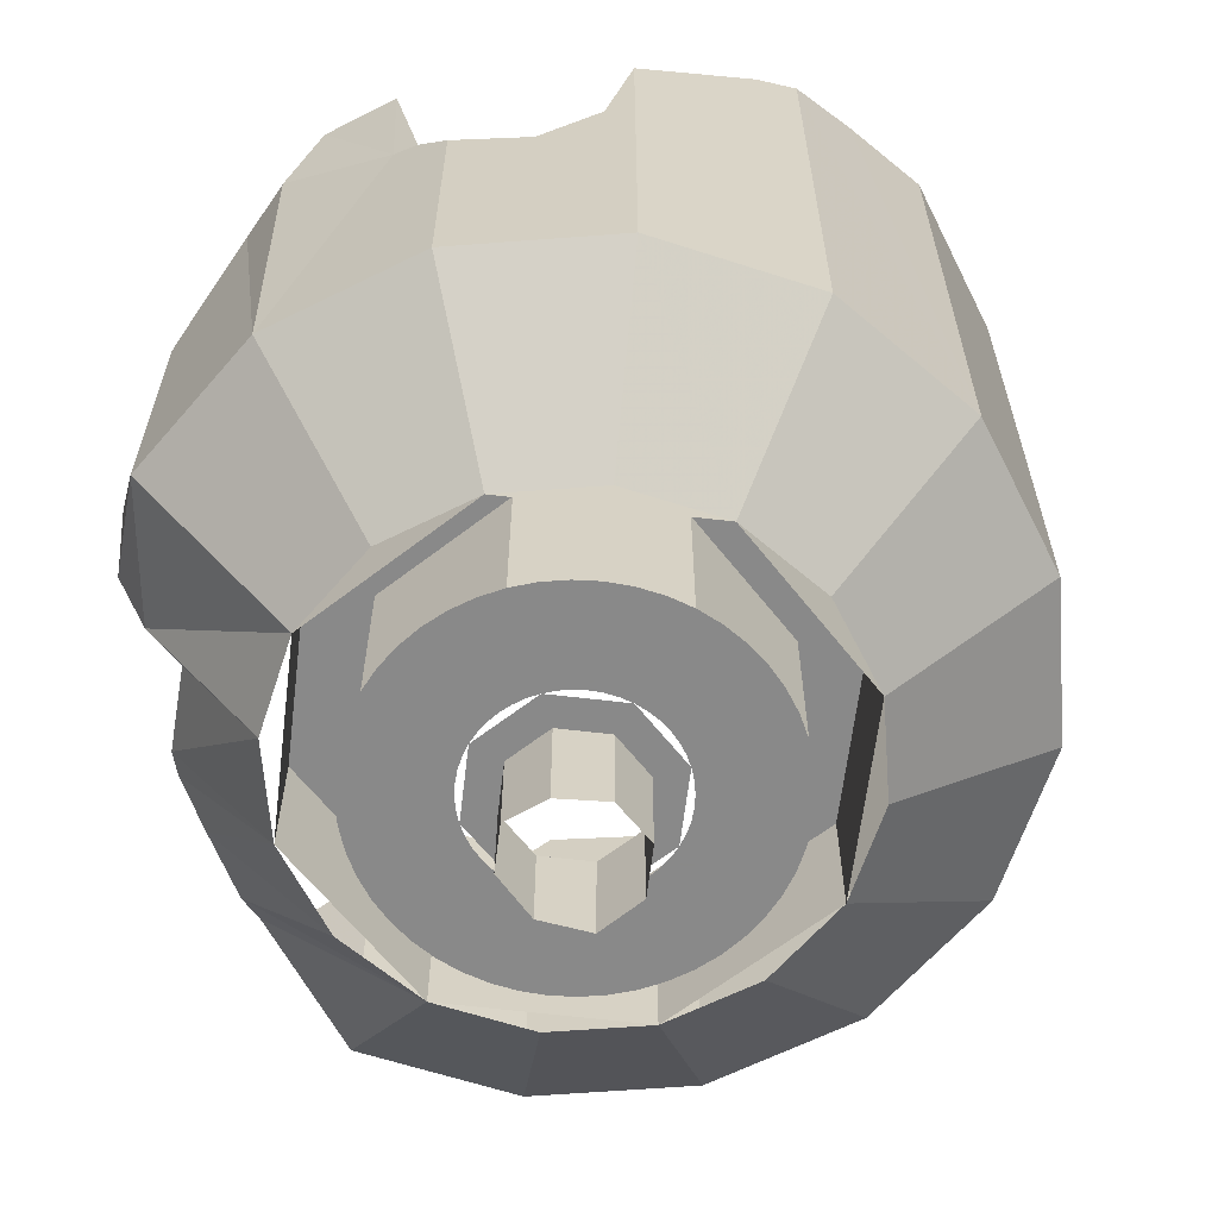
<metadata>
{"format":"obj","ext":"obj","renderer":"f3d","projection":"perspective","resolution":1024,"background":"white","views":[{"elev":-63.0,"azim":-74.4,"up":"+Y"}]}
</metadata>
<code>
v 0.2121 0 0.2121
v 0.3 0 0
v 0.3 -0.2 0
v 0.2121 -0.2 0.2121
v 0 0 0.3
v 0.2121 0 0.2121
v 0.2121 -0.2 0.2121
v 0 -0.2 0.3
v -0.2121 0 0.2121
v 0 0 0.3
v 0 -0.2 0.3
v -0.2121 -0.2 0.2121
v -0.3 0 0
v -0.2121 0 0.2121
v -0.2121 -0.2 0.2121
v -0.3 -0.2 0
v -0.2121 0 -0.2121
v -0.3 0 0
v -0.3 -0.2 0
v -0.2121 -0.2 -0.2121
v 0 0 -0.3
v -0.2121 0 -0.2121
v -0.2121 -0.2 -0.2121
v 0 -0.2 -0.3
v 0.2121 0 -0.2121
v 0 0 -0.3
v 0 -0.2 -0.3
v 0.2121 -0.2 -0.2121
v 0.3 0 0
v 0.2121 0 -0.2121
v 0.2121 -0.2 -0.2121
v 0.3 -0.2 0
v 0.2828 0 0.2828
v 0.4 0 0
v 0.4 -0.2 0
v 0.2828 -0.2 0.2828
v 0 0 0.4
v 0.2828 0 0.2828
v 0.2828 -0.2 0.2828
v 0 -0.2 0.4
v -0.2828 0 0.2828
v 0 0 0.4
v 0 -0.2 0.4
v -0.2828 -0.2 0.2828
v -0.4 0 0
v -0.2828 0 0.2828
v -0.2828 -0.2 0.2828
v -0.4 -0.2 0
v -0.2828 0 -0.2828
v -0.4 0 0
v -0.4 -0.2 0
v -0.2828 -0.2 -0.2828
v 0 0 -0.4
v -0.2828 0 -0.2828
v -0.2828 -0.2 -0.2828
v 0 -0.2 -0.4
v 0.2828 0 -0.2828
v 0 0 -0.4
v 0 -0.2 -0.4
v 0.2828 -0.2 -0.2828
v 0.4 0 0
v 0.2828 0 -0.2828
v 0.2828 -0.2 -0.2828
v 0.4 -0.2 0
v 0.4 0 0
v 0.2828 0 0.2828
v 0.2121 0 0.2121
v 0.3 0 0
v 0.2828 0 0.2828
v 0 0 0.4
v 0 0 0.3
v 0.2121 0 0.2121
v 0 0 0.4
v -0.2828 0 0.2828
v -0.2121 0 0.2121
v 0 0 0.3
v -0.2828 0 0.2828
v -0.4 0 0
v -0.3 0 0
v -0.2121 0 0.2121
v -0.4 0 0
v -0.2828 0 -0.2828
v -0.2121 0 -0.2121
v -0.3 0 0
v -0.2828 0 -0.2828
v 0 0 -0.4
v 0 0 -0.3
v -0.2121 0 -0.2121
v 0 0 -0.4
v 0.2828 0 -0.2828
v 0.2121 0 -0.2121
v 0 0 -0.3
v 0.2828 0 -0.2828
v 0.4 0 0
v 0.3 0 0
v 0.2121 0 -0.2121
v 0.2121 -0.26 0.2121
v 0.3 -0.26 0
v 0.3 -0.2 0
v 0.2121 -0.2 0.2121
v 0 -0.26 0.3
v 0.2121 -0.26 0.2121
v 0.2121 -0.2 0.2121
v 0 -0.2 0.3
v -0.2121 -0.26 0.2121
v 0 -0.26 0.3
v 0 -0.2 0.3
v -0.2121 -0.2 0.2121
v -0.3 -0.26 0
v -0.2121 -0.26 0.2121
v -0.2121 -0.2 0.2121
v -0.3 -0.2 0
v -0.2121 -0.26 -0.2121
v -0.3 -0.26 0
v -0.3 -0.2 0
v -0.2121 -0.2 -0.2121
v 0 -0.26 -0.3
v -0.2121 -0.26 -0.2121
v -0.2121 -0.2 -0.2121
v 0 -0.2 -0.3
v 0.2121 -0.26 -0.2121
v 0 -0.26 -0.3
v 0 -0.2 -0.3
v 0.2121 -0.2 -0.2121
v 0.3 -0.26 0
v 0.2121 -0.26 -0.2121
v 0.2121 -0.2 -0.2121
v 0.3 -0.2 0
v 0.15 -0.26 0
v 0.1061 -0.26 0.1061
v 0.07071 -0.26 0.07071
v 0.1 -0.26 0
v 0.1061 -0.26 0.1061
v 0 -0.26 0.15
v 0 -0.26 0.1
v 0.07071 -0.26 0.07071
v 0 -0.26 0.15
v -0.1061 -0.26 0.1061
v -0.07071 -0.26 0.07071
v 0 -0.26 0.1
v -0.1061 -0.26 0.1061
v -0.15 -0.26 0
v -0.1 -0.26 0
v -0.07071 -0.26 0.07071
v -0.15 -0.26 0
v -0.1061 -0.26 -0.1061
v -0.07071 -0.26 -0.07071
v -0.1 -0.26 0
v -0.1061 -0.26 -0.1061
v 0 -0.26 -0.15
v 0 -0.26 -0.1
v -0.07071 -0.26 -0.07071
v 0 -0.26 -0.15
v 0.1061 -0.26 -0.1061
v 0.07071 -0.26 -0.07071
v 0 -0.26 -0.1
v 0.1061 -0.26 -0.1061
v 0.15 -0.26 0
v 0.1 -0.26 0
v 0.07071 -0.26 -0.07071
v 0.3 -0.26 0
v 0.2974 -0.26 0.03915
v 0.1487 -0.26 0.01957
v 0.15 -0.26 0
v 0.2974 -0.26 0.03915
v 0.2898 -0.26 0.07764
v 0.1449 -0.26 0.03882
v 0.1487 -0.26 0.01957
v 0.2898 -0.26 0.07764
v 0.2772 -0.26 0.1148
v 0.1386 -0.26 0.0574
v 0.1449 -0.26 0.03882
v 0.2772 -0.26 0.1148
v 0.2598 -0.26 0.15
v 0.1299 -0.26 0.075
v 0.1386 -0.26 0.0574
v 0.2598 -0.26 0.15
v 0.238 -0.26 0.1826
v 0.119 -0.26 0.09132
v 0.1299 -0.26 0.075
v 0.238 -0.26 0.1826
v 0.2121 -0.26 0.2121
v 0.1061 -0.26 0.1061
v 0.119 -0.26 0.09132
v 0.2121 -0.26 0.2121
v 0.1826 -0.26 0.238
v 0.09132 -0.26 0.119
v 0.1061 -0.26 0.1061
v 0.1826 -0.26 0.238
v 0.15 -0.26 0.2598
v 0.075 -0.26 0.1299
v 0.09132 -0.26 0.119
v 0.15 -0.26 0.2598
v 0.1148 -0.26 0.2772
v 0.0574 -0.26 0.1386
v 0.075 -0.26 0.1299
v 0.1148 -0.26 0.2772
v 0.07764 -0.26 0.2898
v 0.03882 -0.26 0.1449
v 0.0574 -0.26 0.1386
v 0.07764 -0.26 0.2898
v 0.03915 -0.26 0.2974
v 0.01957 -0.26 0.1487
v 0.03882 -0.26 0.1449
v 0.03915 -0.26 0.2974
v 0 -0.26 0.3
v 0 -0.26 0.15
v 0.01957 -0.26 0.1487
v 0 -0.26 0.3
v -0.03915 -0.26 0.2974
v -0.01957 -0.26 0.1487
v 0 -0.26 0.15
v -0.03915 -0.26 0.2974
v -0.07764 -0.26 0.2898
v -0.03882 -0.26 0.1449
v -0.01957 -0.26 0.1487
v -0.07764 -0.26 0.2898
v -0.1148 -0.26 0.2772
v -0.0574 -0.26 0.1386
v -0.03882 -0.26 0.1449
v -0.1148 -0.26 0.2772
v -0.15 -0.26 0.2598
v -0.075 -0.26 0.1299
v -0.0574 -0.26 0.1386
v -0.15 -0.26 0.2598
v -0.1826 -0.26 0.238
v -0.09132 -0.26 0.119
v -0.075 -0.26 0.1299
v -0.1826 -0.26 0.238
v -0.2121 -0.26 0.2121
v -0.1061 -0.26 0.1061
v -0.09132 -0.26 0.119
v -0.2121 -0.26 0.2121
v -0.238 -0.26 0.1826
v -0.119 -0.26 0.09132
v -0.1061 -0.26 0.1061
v -0.238 -0.26 0.1826
v -0.2598 -0.26 0.15
v -0.1299 -0.26 0.075
v -0.119 -0.26 0.09132
v -0.2598 -0.26 0.15
v -0.2772 -0.26 0.1148
v -0.1386 -0.26 0.0574
v -0.1299 -0.26 0.075
v -0.2772 -0.26 0.1148
v -0.2898 -0.26 0.07764
v -0.1449 -0.26 0.03882
v -0.1386 -0.26 0.0574
v -0.2898 -0.26 0.07764
v -0.2974 -0.26 0.03915
v -0.1487 -0.26 0.01957
v -0.1449 -0.26 0.03882
v -0.2974 -0.26 0.03915
v -0.3 -0.26 0
v -0.15 -0.26 0
v -0.1487 -0.26 0.01957
v -0.3 -0.26 0
v -0.2974 -0.26 -0.03915
v -0.1487 -0.26 -0.01957
v -0.15 -0.26 0
v -0.2974 -0.26 -0.03915
v -0.2898 -0.26 -0.07764
v -0.1449 -0.26 -0.03882
v -0.1487 -0.26 -0.01957
v -0.2898 -0.26 -0.07764
v -0.2772 -0.26 -0.1148
v -0.1386 -0.26 -0.0574
v -0.1449 -0.26 -0.03882
v -0.2772 -0.26 -0.1148
v -0.2598 -0.26 -0.15
v -0.1299 -0.26 -0.075
v -0.1386 -0.26 -0.0574
v -0.2598 -0.26 -0.15
v -0.238 -0.26 -0.1826
v -0.119 -0.26 -0.09132
v -0.1299 -0.26 -0.075
v -0.238 -0.26 -0.1826
v -0.2121 -0.26 -0.2121
v -0.1061 -0.26 -0.1061
v -0.119 -0.26 -0.09132
v -0.2121 -0.26 -0.2121
v -0.1826 -0.26 -0.238
v -0.09132 -0.26 -0.119
v -0.1061 -0.26 -0.1061
v -0.1826 -0.26 -0.238
v -0.15 -0.26 -0.2598
v -0.075 -0.26 -0.1299
v -0.09132 -0.26 -0.119
v -0.15 -0.26 -0.2598
v -0.1148 -0.26 -0.2772
v -0.0574 -0.26 -0.1386
v -0.075 -0.26 -0.1299
v -0.1148 -0.26 -0.2772
v -0.07764 -0.26 -0.2898
v -0.03882 -0.26 -0.1449
v -0.0574 -0.26 -0.1386
v -0.07764 -0.26 -0.2898
v -0.03915 -0.26 -0.2974
v -0.01957 -0.26 -0.1487
v -0.03882 -0.26 -0.1449
v -0.03915 -0.26 -0.2974
v 0 -0.26 -0.3
v 0 -0.26 -0.15
v -0.01957 -0.26 -0.1487
v 0 -0.26 -0.3
v 0.03915 -0.26 -0.2974
v 0.01957 -0.26 -0.1487
v 0 -0.26 -0.15
v 0.03915 -0.26 -0.2974
v 0.07764 -0.26 -0.2898
v 0.03882 -0.26 -0.1449
v 0.01957 -0.26 -0.1487
v 0.07764 -0.26 -0.2898
v 0.1148 -0.26 -0.2772
v 0.0574 -0.26 -0.1386
v 0.03882 -0.26 -0.1449
v 0.1148 -0.26 -0.2772
v 0.15 -0.26 -0.2598
v 0.075 -0.26 -0.1299
v 0.0574 -0.26 -0.1386
v 0.15 -0.26 -0.2598
v 0.1826 -0.26 -0.238
v 0.09132 -0.26 -0.119
v 0.075 -0.26 -0.1299
v 0.1826 -0.26 -0.238
v 0.2121 -0.26 -0.2121
v 0.1061 -0.26 -0.1061
v 0.09132 -0.26 -0.119
v 0.2121 -0.26 -0.2121
v 0.238 -0.26 -0.1826
v 0.119 -0.26 -0.09132
v 0.1061 -0.26 -0.1061
v 0.238 -0.26 -0.1826
v 0.2598 -0.26 -0.15
v 0.1299 -0.26 -0.075
v 0.119 -0.26 -0.09132
v 0.2598 -0.26 -0.15
v 0.2772 -0.26 -0.1148
v 0.1386 -0.26 -0.0574
v 0.1299 -0.26 -0.075
v 0.2772 -0.26 -0.1148
v 0.2898 -0.26 -0.07764
v 0.1449 -0.26 -0.03882
v 0.1386 -0.26 -0.0574
v 0.2898 -0.26 -0.07764
v 0.2974 -0.26 -0.03915
v 0.1487 -0.26 -0.01957
v 0.1449 -0.26 -0.03882
v 0.2974 -0.26 -0.03915
v 0.3 -0.26 0
v 0.15 -0.26 0
v 0.1487 -0.26 -0.01957
v 0.07071 -0.4 0.07071
v 0.1 -0.4 0
v 0.1 -0.26 0
v 0.07071 -0.26 0.07071
v 0 -0.4 0.1
v 0.07071 -0.4 0.07071
v 0.07071 -0.26 0.07071
v 0 -0.26 0.1
v -0.07071 -0.4 0.07071
v 0 -0.4 0.1
v 0 -0.26 0.1
v -0.07071 -0.26 0.07071
v -0.1 -0.4 0
v -0.07071 -0.4 0.07071
v -0.07071 -0.26 0.07071
v -0.1 -0.26 0
v -0.07071 -0.4 -0.07071
v -0.1 -0.4 0
v -0.1 -0.26 0
v -0.07071 -0.26 -0.07071
v 0 -0.4 -0.1
v -0.07071 -0.4 -0.07071
v -0.07071 -0.26 -0.07071
v 0 -0.26 -0.1
v 0.07071 -0.4 -0.07071
v 0 -0.4 -0.1
v 0 -0.26 -0.1
v 0.07071 -0.26 -0.07071
v 0.1 -0.4 0
v 0.07071 -0.4 -0.07071
v 0.07071 -0.26 -0.07071
v 0.1 -0.26 0
v 0.07071 -0.4 -0.07071
v 0 -0.4 -0.1
v 0.07071 -0.4073 -0.07071
v 0.1 -0.4 0
v 0.07071 -0.4 -0.07071
v 0.07071 -0.4073 -0.07071
v 0.1 -0.425 0
v 0.07071 -0.4 0.07071
v 0 -0.4 0.1
v 0 -0.42 0.1
v 0.07071 -0.42 0.07071
v 0.1 -0.4 0
v 0.07071 -0.4 0.07071
v 0.07071 -0.42 0.07071
v 0.1 -0.42 0
v 0.07071 -0.42 0.07071
v 0 -0.42 0.1
v 0.07071 -0.4215 0.07071
v 0.1 -0.42 0
v 0.07071 -0.42 0.07071
v 0.07071 -0.4215 0.07071
v 0.1 -0.425 0
v -0.07071 -0.4 0.07071
v 0 -0.4 0.1
v 0 -0.42 0.1
v -0.07071 -0.42 0.07071
v -0.1 -0.4 0
v -0.07071 -0.4 0.07071
v -0.07071 -0.42 0.07071
v -0.1 -0.42 0
v -0.07071 -0.42 0.07071
v 0 -0.42 0.1
v -0.07071 -0.4229 0.07071
v -0.1 -0.42 0
v -0.07071 -0.42 0.07071
v -0.07071 -0.4229 0.07071
v -0.1 -0.43 0
v -0.07071 -0.4 -0.07071
v 0 -0.4 -0.1
v -0.07071 -0.4088 -0.07071
v -0.1 -0.4 0
v -0.07071 -0.4 -0.07071
v -0.07071 -0.4088 -0.07071
v -0.1 -0.43 0
v 0.6006 0 0.2487
v 0.4596 0 0.4596
v 0.4596 0.85 0.4596
v 0.5667 0.734 0.2994
v 0.65 0 0
v 0.6006 0 0.2487
v 0.6066 0.4978 0.2184
v 0.6244 0.4096 0.1285
v 0.6006 0.5897 0.2487
v 0.6066 0.4978 0.2184
v 0.6006 0 0.2487
v 0.5667 0.734 0.2994
v 0.6006 0.5897 0.2487
v 0.6006 0 0.2487
v 0.4596 0 -0.4596
v 0.6006 0 -0.2487
v 0.496 0.6031 -0.4051
v 0.4596 0.4685 -0.4596
v -0.633 0.4693 -0.0854
v -0.6006 0 -0.2487
v -0.6014 0.5757 -0.2653
v -0.6405 0.4582 -0.0475
v -0.65 0 0
v -0.6006 0 -0.2487
v -0.633 0.4693 -0.0854
v 0.65 0 0
v 0.65 0.4116 0
v 0.6379 0.4885 -0.06085
v 0.6057 0.6935 -0.223
v 0.6006 0 -0.2487
v 0.65 0 0
v 0.6379 0.4885 -0.06085
v 0.6328 0.6875 -0.0864
v 0.6057 0.6935 -0.223
v 0.6379 0.4885 -0.06085
v -0.6206 0.6895 -0.207
v -0.633 0.4693 -0.0854
v -0.6014 0.5757 -0.2653
v -0.633 0.4693 -0.0854
v -0.6206 0.6895 -0.207
v -0.648 0.678 -0.08935
v -0.648 0.678 -0.08935
v -0.6405 0.4582 -0.0475
v -0.633 0.4693 -0.0854
v 0.496 0.6031 -0.4051
v 0.6006 0 -0.2487
v 0.6006 0.6649 -0.2487
v 0.5228 0.6469 -0.3651
v 0.6057 0.6935 -0.223
v 0.6006 0.6649 -0.2487
v 0.6006 0 -0.2487
v 0.3438 0.2 -0.537
v 0.2905 0.1235 -0.5502
v 0.4596 0 -0.4596
v 0.3792 0.2595 -0.5133
v 0.3438 0.2 -0.537
v 0.4596 0 -0.4596
v 0.4596 0 -0.4596
v 0.4596 0.4685 -0.4596
v 0.3792 0.2595 -0.5133
v 0.65 0 0
v 0.6244 0.4096 0.1285
v 0.65 0.4116 0
v -0.3332 0.2 -0.5441
v -0.4596 0 -0.4596
v -0.2737 0.1235 -0.5614
v -0.3332 0.2 -0.5441
v -0.4079 0.3391 -0.4941
v -0.4596 0.4137 -0.4596
v -0.4596 0 -0.4596
v -0.4596 0.4137 -0.4596
v -0.4899 0.4793 -0.4143
v -0.6006 0 -0.2487
v -0.4596 0 -0.4596
v -0.5405 0.5714 -0.3385
v -0.6006 0 -0.2487
v -0.4899 0.4793 -0.4143
v -0.6014 0.5757 -0.2653
v -0.6006 0 -0.2487
v -0.5405 0.5714 -0.3385
v -0.65 0 0
v -0.65 0.4119 0
v -0.627 0.3993 0.116
v -0.6405 0.4582 -0.0475
v -0.65 0.4119 0
v -0.65 0 0
v -0.627 0.3993 0.116
v -0.6088 0.4873 0.2074
v -0.6006 0 0.2487
v -0.65 0 0
v -0.6006 0.6746 0.2487
v -0.6006 0 0.2487
v -0.6088 0.4873 0.2074
v -0.4961 0.8105 0.4051
v -0.4596 0 0.4596
v -0.6006 0 0.2487
v -0.6006 0.6746 0.2487
v -0.2487 0 0.6006
v -0.4596 0 0.4596
v -0.4596 0.831 0.4596
v -0.3681 0.8651 0.5208
v -0.4596 0 0.4596
v -0.4961 0.8105 0.4051
v -0.4596 0.831 0.4596
v -0.2487 0.8774 0.6006
v -0.2487 0 0.6006
v -0.3681 0.8651 0.5208
v -0.2487 0 0.6006
v -0.2487 0.8774 0.6006
v 0 0.8603 0.65
v 0 0 0.65
v 0.2487 0.8863 0.6006
v 0.2487 0 0.6006
v 0 0 0.65
v 0 0.8603 0.65
v 0.2487 0 0.6006
v 0.4596 0.85 0.4596
v 0.4596 0 0.4596
v 0.2487 0.8863 0.6006
v 0.4596 0.85 0.4596
v 0.2487 0 0.6006
v 0.2828 -0.2 -0.2828
v 0.3695 -0.2 -0.1531
v 0.6006 0 -0.2487
v 0.4596 0 -0.4596
v 0.3695 -0.2 -0.1531
v 0.4 -0.2 0
v 0.65 0 0
v 0.6006 0 -0.2487
v 0.4 -0.2 0
v 0.3695 -0.2 0.1531
v 0.6006 0 0.2487
v 0.65 0 0
v 0.3695 -0.2 0.1531
v 0.2828 -0.2 0.2828
v 0.4596 0 0.4596
v 0.6006 0 0.2487
v 0.2828 -0.2 0.2828
v 0.1531 -0.2 0.3695
v 0.2487 0 0.6006
v 0.4596 0 0.4596
v 0.1531 -0.2 0.3695
v 0 -0.2 0.4
v 0 0 0.65
v 0.2487 0 0.6006
v 0 -0.2 0.4
v -0.1531 -0.2 0.3695
v -0.2487 0 0.6006
v 0 0 0.65
v -0.1531 -0.2 0.3695
v -0.2828 -0.2 0.2828
v -0.4596 0 0.4596
v -0.2487 0 0.6006
v -0.2828 -0.2 0.2828
v -0.3695 -0.2 0.1531
v -0.6006 0 0.2487
v -0.4596 0 0.4596
v -0.3695 -0.2 0.1531
v -0.4 -0.2 0
v -0.65 0 0
v -0.6006 0 0.2487
v -0.4 -0.2 0
v -0.3695 -0.2 -0.1531
v -0.6006 0 -0.2487
v -0.65 0 0
v -0.3695 -0.2 -0.1531
v -0.2828 -0.2 -0.2828
v -0.4596 0 -0.4596
v -0.6006 0 -0.2487
v -0.2737 0.1235 -0.5614
v -0.4596 0 -0.4596
v -0.2207 0.0586 -0.5329
v -0.2207 0.0586 -0.5329
v -0.4596 0 -0.4596
v -0.2828 -0.2 -0.2828
v -0.2207 0.0586 -0.5329
v -0.2828 -0.2 -0.2828
v -0.1531 -0.2 -0.3695
v -0.2207 0.0586 -0.5329
v -0.1531 -0.2 -0.3695
v -0.1666 0.0333 -0.4964
v -0.1666 0.0333 -0.4964
v -0.1531 -0.2 -0.3695
v -0.0366 0.05315 -0.5593
v -0.0366 0.05315 -0.5593
v -0.1531 -0.2 -0.3695
v 0 -0.2 -0.4
v -0.0366 0.05315 -0.5593
v 0 -0.2 -0.4
v 0 0.05065 -0.5619
v 0 0.05065 -0.5619
v 0 -0.2 -0.4
v 0.09875 0.0586 -0.5572
v 0.09875 0.0586 -0.5572
v 0 -0.2 -0.4
v 0.1531 -0.2 -0.3695
v 0.09875 0.0586 -0.5572
v 0.1531 -0.2 -0.3695
v 0.2294 0.08575 -0.5538
v 0.2294 0.08575 -0.5538
v 0.1531 -0.2 -0.3695
v 0.2828 -0.2 -0.2828
v 0.2294 0.08575 -0.5538
v 0.2828 -0.2 -0.2828
v 0.2905 0.1235 -0.5502
v 0.2905 0.1235 -0.5502
v 0.2828 -0.2 -0.2828
v 0.4596 0 -0.4596
g mesh6889013
f 1 2 3
f 3 4 1
f 5 6 7
f 7 8 5
f 9 10 11
f 11 12 9
f 13 14 15
f 15 16 13
f 17 18 19
f 19 20 17
f 21 22 23
f 23 24 21
f 25 26 27
f 27 28 25
f 29 30 31
f 31 32 29
g mesh6889015
f 33 35 34
f 35 33 36
f 37 39 38
f 39 37 40
f 41 43 42
f 43 41 44
f 45 47 46
f 47 45 48
f 49 51 50
f 51 49 52
f 53 55 54
f 55 53 56
f 57 59 58
f 59 57 60
f 61 63 62
f 63 61 64
g mesh6889017
f 65 67 66
f 67 65 68
f 69 71 70
f 71 69 72
f 73 75 74
f 75 73 76
f 77 79 78
f 79 77 80
f 81 83 82
f 83 81 84
f 85 87 86
f 87 85 88
f 89 91 90
f 91 89 92
f 93 95 94
f 95 93 96
g mesh6889022
f 97 99 98
f 99 97 100
f 101 103 102
f 103 101 104
f 105 107 106
f 107 105 108
f 109 111 110
f 111 109 112
f 113 115 114
f 115 113 116
f 117 119 118
f 119 117 120
f 121 123 122
f 123 121 124
f 125 127 126
f 127 125 128
g mesh6889026
f 129 131 130
f 131 129 132
f 133 135 134
f 135 133 136
f 137 139 138
f 139 137 140
f 141 143 142
f 143 141 144
f 145 147 146
f 147 145 148
f 149 151 150
f 151 149 152
f 153 155 154
f 155 153 156
f 157 159 158
f 159 157 160
g mesh6889028
f 161 163 162
f 163 161 164
f 165 167 166
f 167 165 168
f 169 171 170
f 171 169 172
f 173 175 174
f 175 173 176
f 177 179 178
f 179 177 180
f 181 183 182
f 183 181 184
f 185 187 186
f 187 185 188
f 189 191 190
f 191 189 192
f 193 195 194
f 195 193 196
f 197 199 198
f 199 197 200
f 201 203 202
f 203 201 204
f 205 207 206
f 207 205 208
g mesh6889029
f 209 211 210
f 211 209 212
f 213 215 214
f 215 213 216
f 217 219 218
f 219 217 220
f 221 223 222
f 223 221 224
f 225 227 226
f 227 225 228
f 229 231 230
f 231 229 232
f 233 235 234
f 235 233 236
f 237 239 238
f 239 237 240
f 241 243 242
f 243 241 244
f 245 247 246
f 247 245 248
f 249 251 250
f 251 249 252
f 253 255 254
f 255 253 256
g mesh6889030
f 257 259 258
f 259 257 260
f 261 263 262
f 263 261 264
f 265 267 266
f 267 265 268
f 269 271 270
f 271 269 272
f 273 275 274
f 275 273 276
f 277 279 278
f 279 277 280
f 281 283 282
f 283 281 284
f 285 287 286
f 287 285 288
f 289 291 290
f 291 289 292
f 293 295 294
f 295 293 296
f 297 299 298
f 299 297 300
f 301 303 302
f 303 301 304
g mesh6889031
f 305 307 306
f 307 305 308
f 309 311 310
f 311 309 312
f 313 315 314
f 315 313 316
f 317 319 318
f 319 317 320
f 321 323 322
f 323 321 324
f 325 327 326
f 327 325 328
f 329 331 330
f 331 329 332
f 333 335 334
f 335 333 336
f 337 339 338
f 339 337 340
f 341 343 342
f 343 341 344
f 345 347 346
f 347 345 348
f 349 351 350
f 351 349 352
g mesh6889034
f 353 355 354
f 355 353 356
f 357 359 358
f 359 357 360
f 361 363 362
f 363 361 364
f 365 367 366
f 367 365 368
f 369 371 370
f 371 369 372
f 373 375 374
f 375 373 376
f 377 379 378
f 379 377 380
f 381 383 382
f 383 381 384
g mesh6889038
f 385 386 387
f 388 389 390
f 390 391 388
g mesh6889040
f 392 394 393
f 394 392 395
f 396 398 397
f 398 396 399
g mesh6889042
f 400 402 401
f 403 405 404
f 405 403 406
g mesh6889044
f 407 408 409
f 409 410 407
f 411 412 413
f 413 414 411
g mesh6889046
f 415 416 417
f 418 419 420
f 420 421 418
g mesh6889048
f 422 424 423
f 425 427 426
f 427 425 428
g mesh6889050
f 429 430 431
f 431 432 429
f 433 434 435
f 435 436 433
f 437 438 439
f 440 441 442
f 443 444 445
f 445 446 443
f 447 448 449
f 450 451 452
f 452 453 450
f 454 455 456
f 457 458 459
f 459 460 457
f 461 462 463
f 464 465 466
f 467 468 469
f 470 471 472
f 473 474 475
f 475 476 473
f 477 478 479
f 480 481 482
f 483 484 485
f 486 487 488
f 489 490 491
f 492 493 494
f 495 496 497
f 497 498 495
f 499 500 501
f 501 502 499
f 503 504 505
f 506 507 508
f 509 510 511
f 512 513 514
f 515 516 517
f 517 518 515
f 519 520 521
f 522 523 524
f 524 525 522
f 526 527 528
f 528 529 526
f 530 531 532
f 533 534 535
f 536 537 538
f 538 539 536
f 540 541 542
f 542 543 540
f 544 545 546
f 547 548 549
g mesh6889051
f 550 551 552
f 552 553 550
f 554 555 556
f 556 557 554
f 558 559 560
f 560 561 558
f 562 563 564
f 564 565 562
f 566 567 568
f 568 569 566
f 570 571 572
f 572 573 570
f 574 575 576
f 576 577 574
f 578 579 580
f 580 581 578
f 582 583 584
f 584 585 582
f 586 587 588
f 588 589 586
f 590 591 592
f 592 593 590
f 594 595 596
f 596 597 594
g mesh6889052
f 598 599 600
f 601 602 603
f 604 605 606
f 607 608 609
f 610 611 612
f 613 614 615
f 616 617 618
f 619 620 621
f 622 623 624
f 625 626 627
f 628 629 630
f 631 632 633
f 634 635 636

</code>
